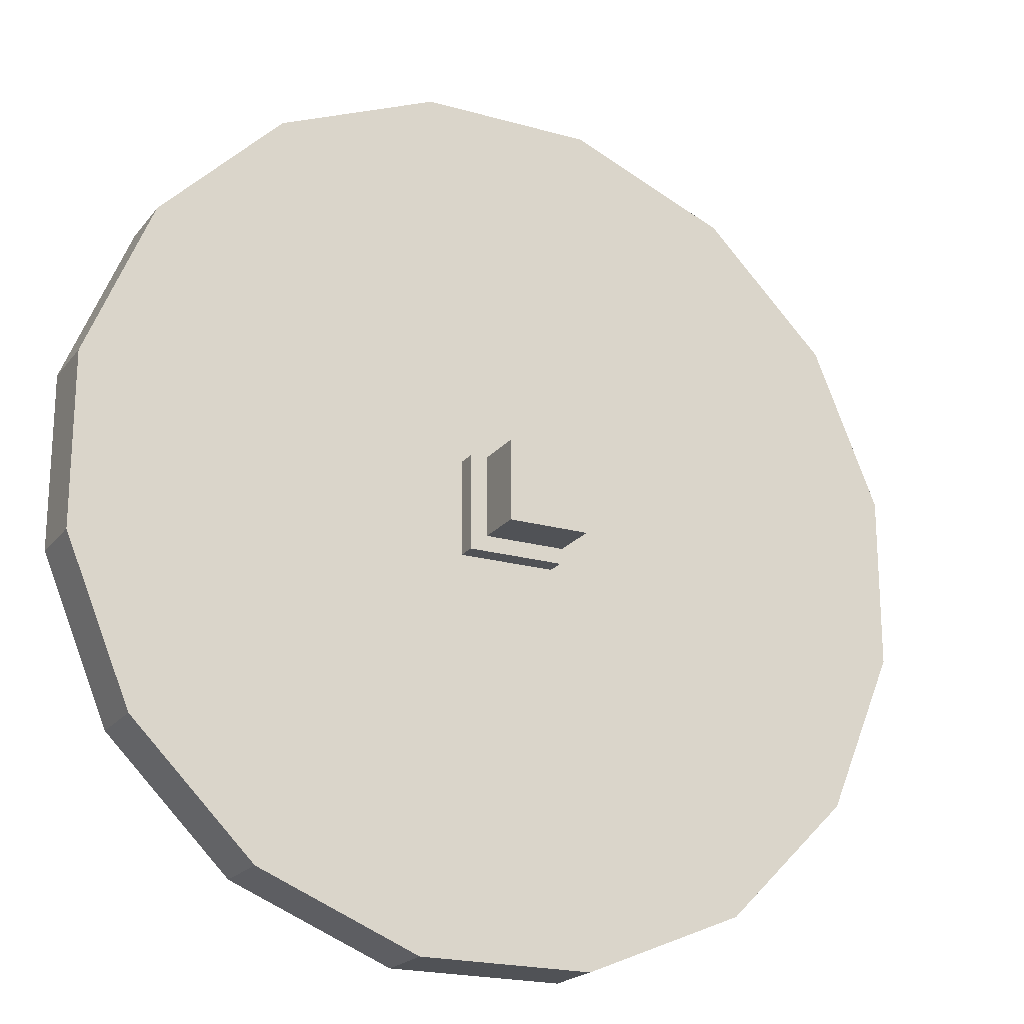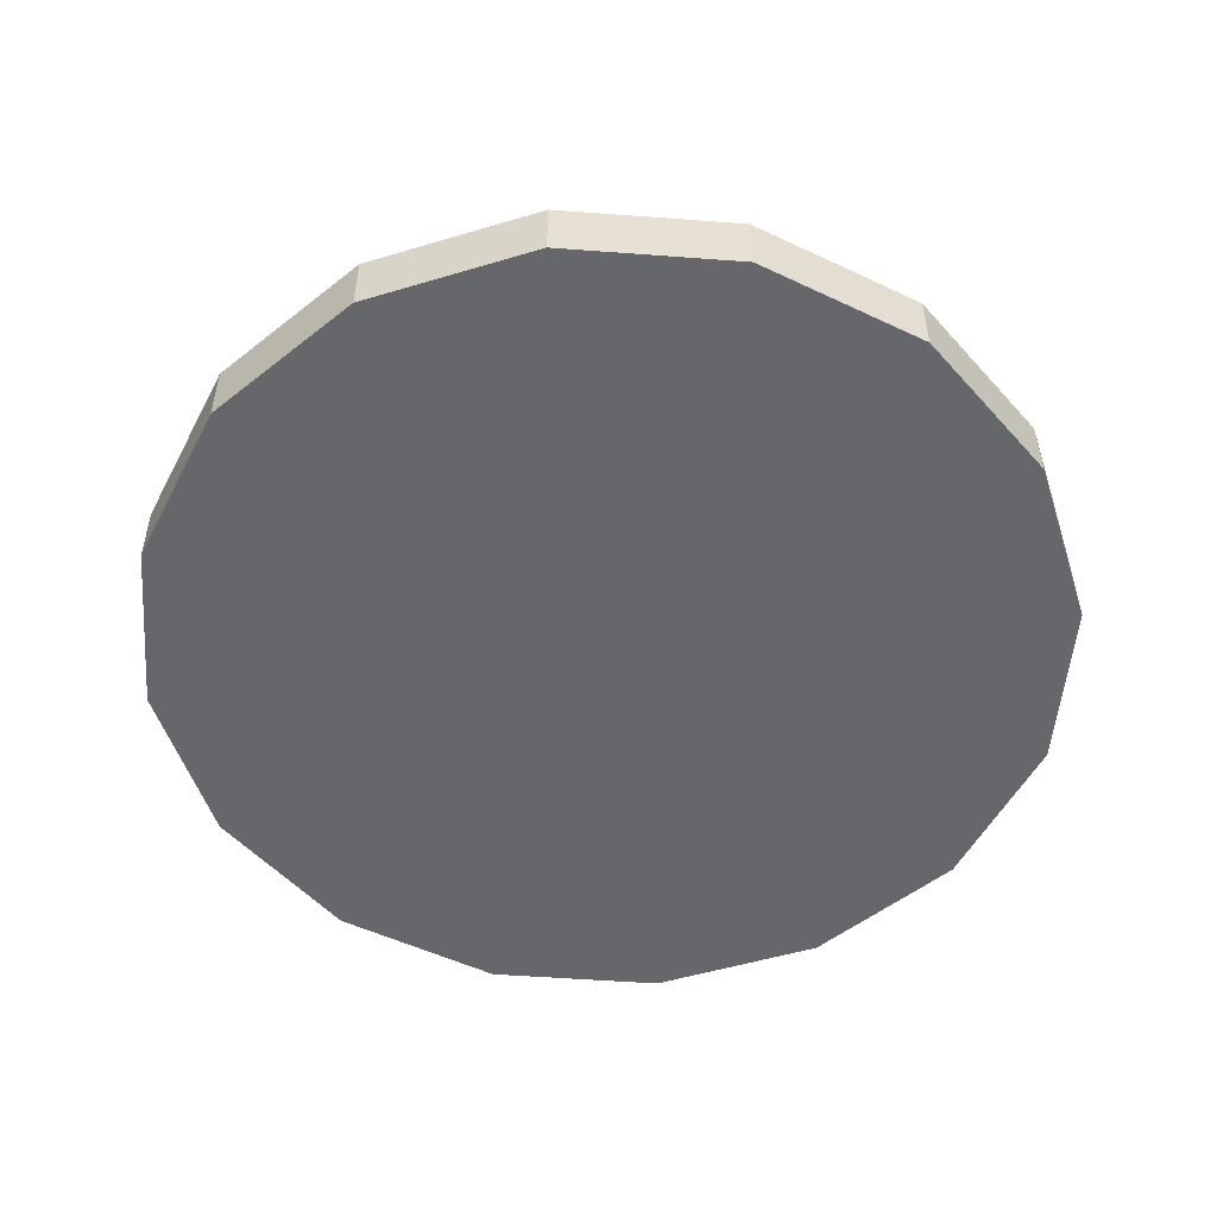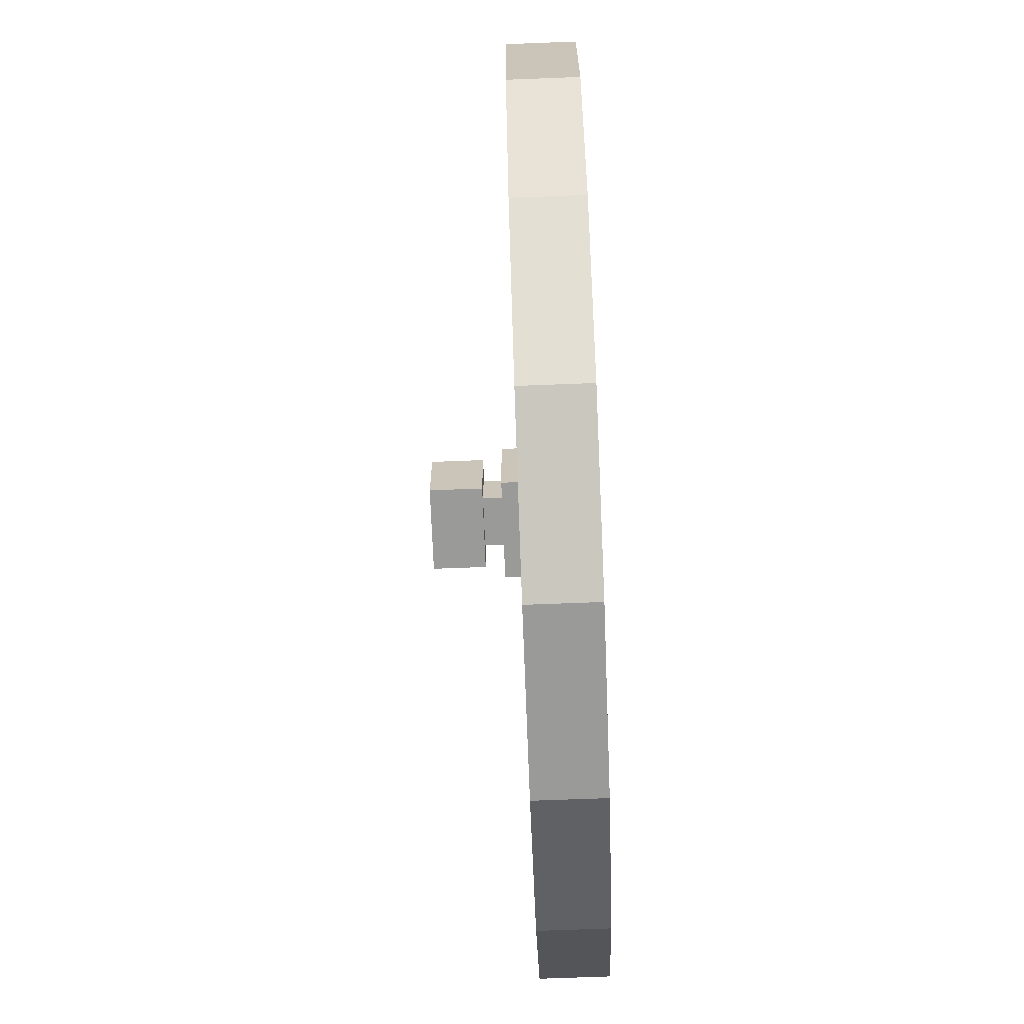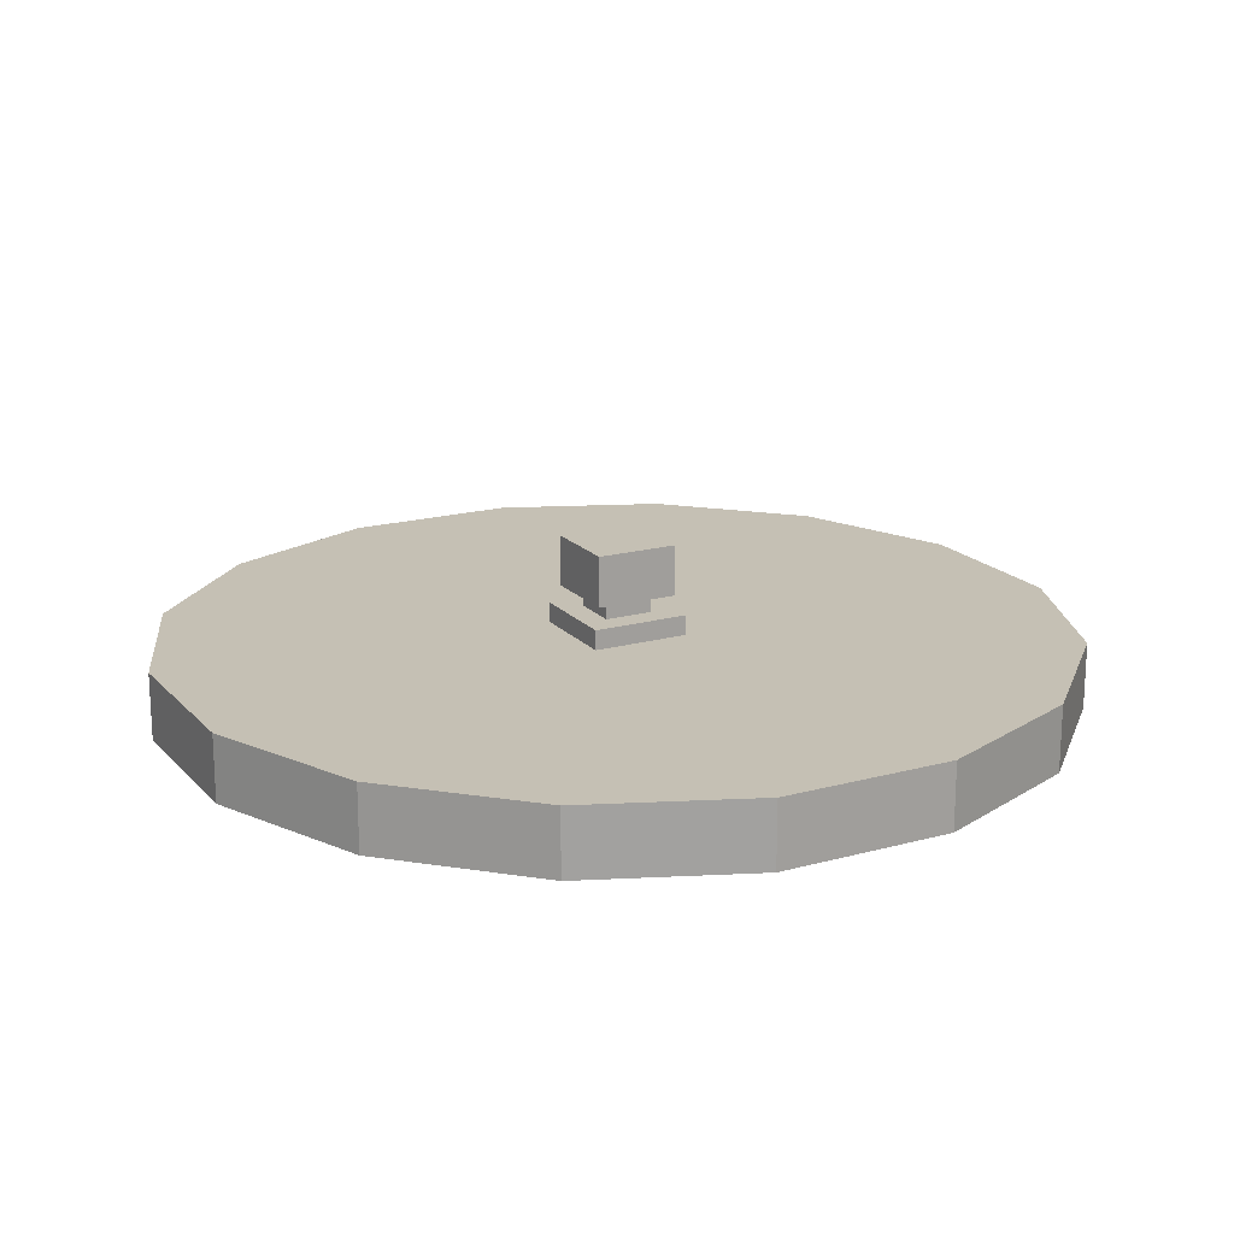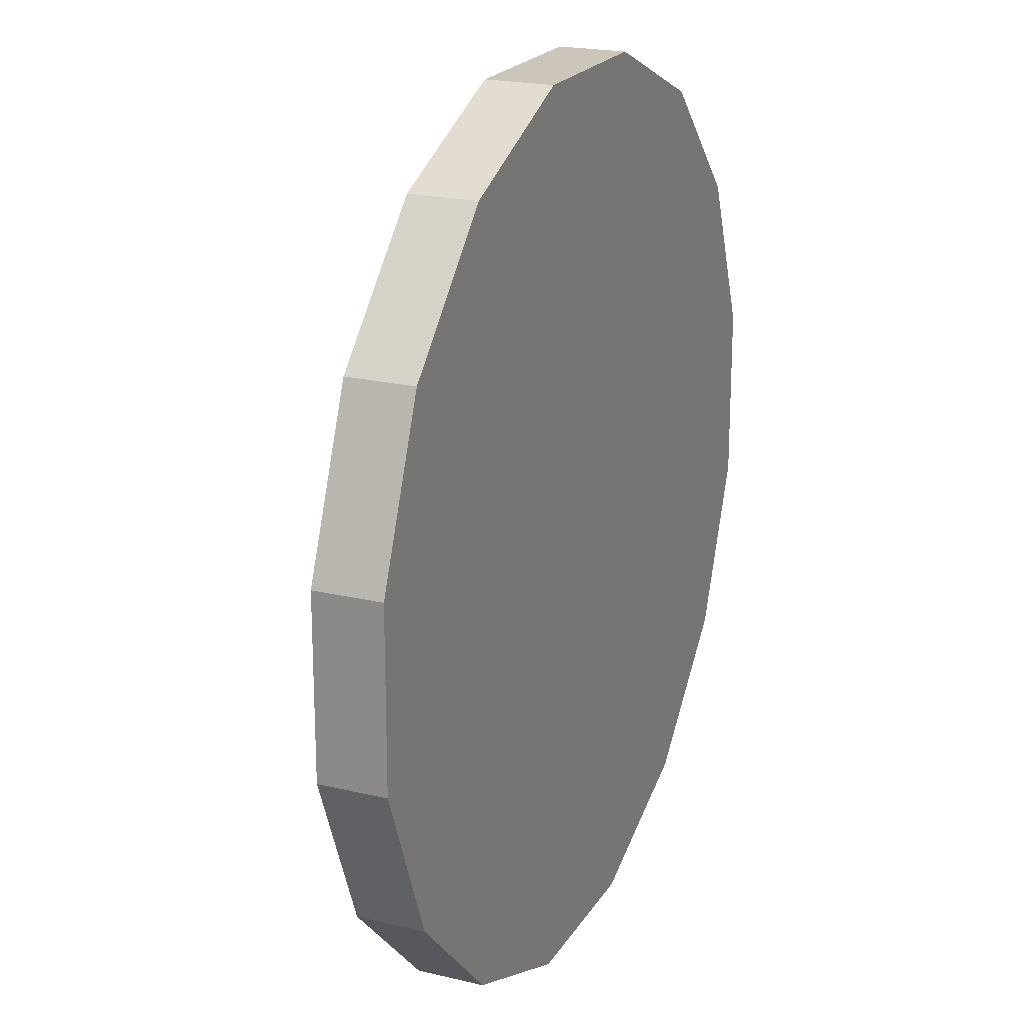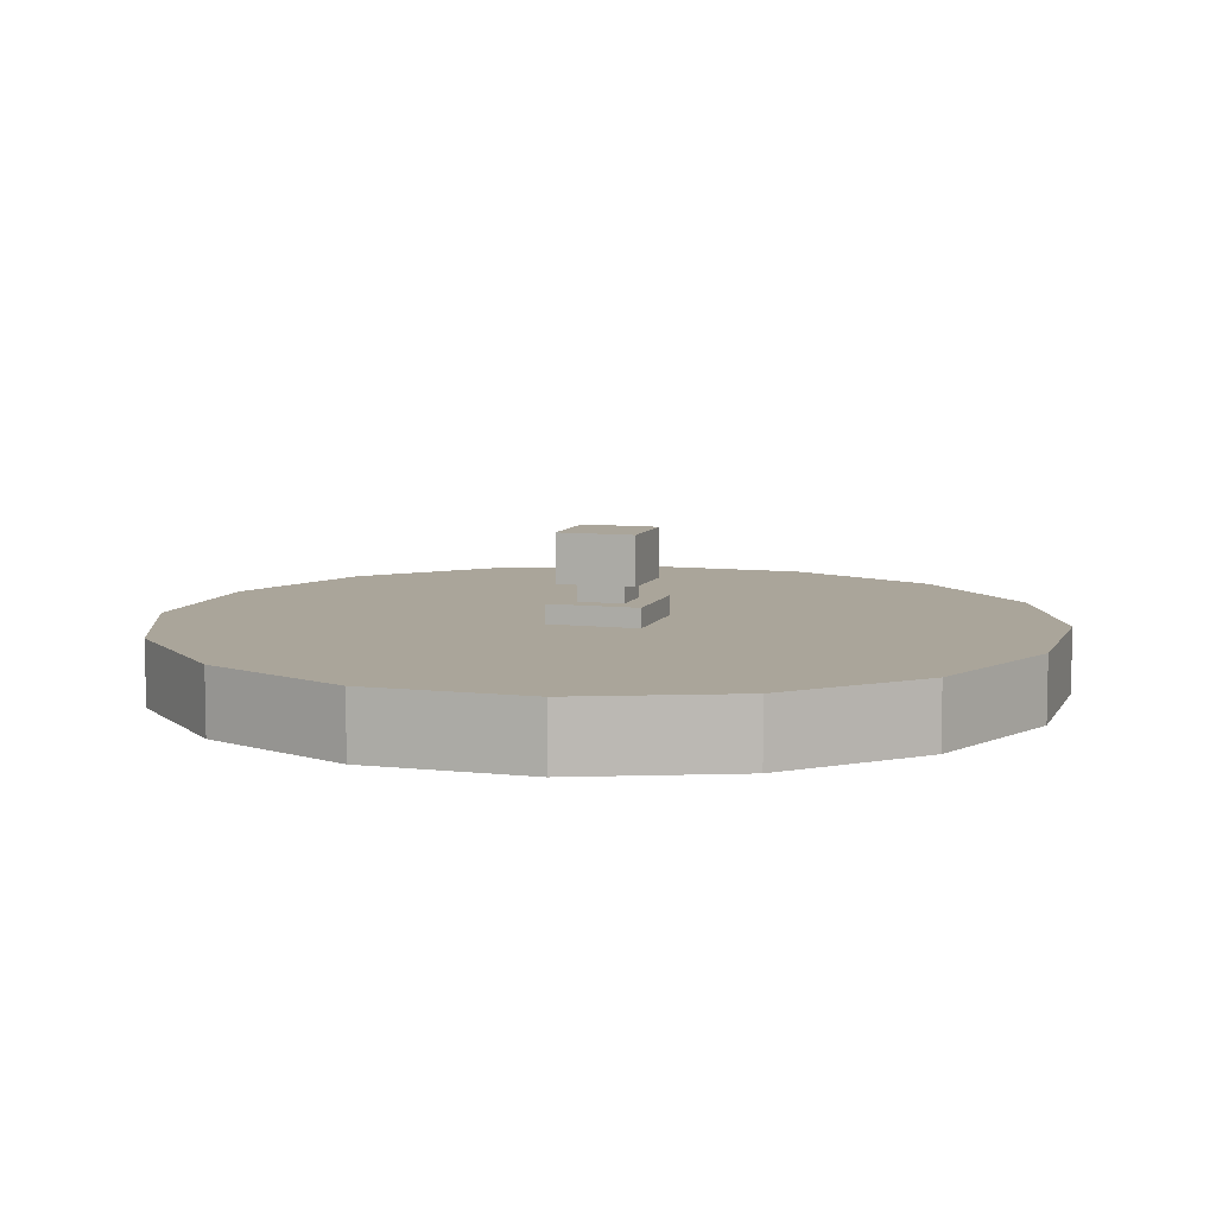
<metadata>
{"format":"obj","ext":"obj","renderer":"f3d","projection":"perspective","resolution":1024,"background":"white","views":[{"elev":-20.8,"azim":-26.9,"up":"+Y"},{"elev":-52.1,"azim":107.9,"up":"+Z"},{"elev":-69.2,"azim":92.2,"up":"+Y"},{"elev":18.2,"azim":152.0,"up":"+Z"},{"elev":20.8,"azim":113.2,"up":"+Y"},{"elev":7.7,"azim":107.5,"up":"+Z"}]}
</metadata>
<code>
o cylinder
v 1.235 2.588 1.115
v 0.7628 2.784 1.115
v 0.5075 1.5 1.115
v 1.235 2.588 0.923
v 0.7628 2.784 0.923
v 0.5075 1.5 0.923
v 1.596 2.227 1.115
v 1.596 2.227 0.923
v 1.791 1.755 1.115
v 1.791 1.755 0.923
v 1.791 1.245 1.115
v 1.791 1.245 0.923
v 1.596 0.7731 1.115
v 1.596 0.7731 0.923
v 1.235 0.412 1.115
v 1.235 0.412 0.923
v 0.7628 0.2166 1.115
v 0.7628 0.2166 0.923
v 0.2522 0.2166 1.115
v 0.2522 0.2166 0.923
v -0.2195 0.412 1.115
v -0.2195 0.412 0.923
v -0.5806 0.7731 1.115
v -0.5806 0.7731 0.923
v -0.776 1.245 1.115
v -0.776 1.245 0.923
v -0.776 1.755 1.115
v -0.776 1.755 0.923
v -0.5806 2.227 1.115
v -0.5806 2.227 0.923
v -0.2195 2.588 1.115
v -0.2195 2.588 0.923
v 0.2522 2.784 1.115
v 0.2522 2.784 0.923
f 1 2 3
f 2 1 4 5
f 5 4 6
f 7 1 3
f 1 7 8 4
f 4 8 6
f 9 7 3
f 7 9 10 8
f 8 10 6
f 11 9 3
f 9 11 12 10
f 10 12 6
f 13 11 3
f 11 13 14 12
f 12 14 6
f 15 13 3
f 13 15 16 14
f 14 16 6
f 17 15 3
f 15 17 18 16
f 16 18 6
f 19 17 3
f 17 19 20 18
f 18 20 6
f 21 19 3
f 19 21 22 20
f 20 22 6
f 23 21 3
f 21 23 24 22
f 22 24 6
f 25 23 3
f 23 25 26 24
f 24 26 6
f 27 25 3
f 25 27 28 26
f 26 28 6
f 29 27 3
f 27 29 30 28
f 28 30 6
f 31 29 3
f 29 31 32 30
f 30 32 6
f 33 31 3
f 31 33 34 32
f 32 34 6
f 2 33 3
f 33 2 5 34
f 34 5 6
o cube
v 0.6491 1.359 1.172
v 0.3659 1.359 1.172
v 0.3659 1.642 1.172
v 0.6491 1.642 1.172
v 0.6491 1.359 0.9836
v 0.6491 1.642 0.9836
v 0.3659 1.359 0.9836
v 0.3659 1.642 0.9836
f 37 36 35 38
f 38 35 39 40
f 40 39 41 42
f 42 41 36 37
f 38 40 42 37
f 39 35 36 41
o cube
v 0.5783 1.429 1.231
v 0.4367 1.429 1.231
v 0.4367 1.571 1.231
v 0.5783 1.571 1.231
v 0.5783 1.429 1.043
v 0.5783 1.571 1.043
v 0.4367 1.429 1.043
v 0.4367 1.571 1.043
f 45 44 43 46
f 46 43 47 48
f 48 47 49 50
f 50 49 44 45
f 46 48 50 45
f 47 43 44 49
o cube
v 0.6255 1.382 1.373
v 0.3895 1.382 1.373
v 0.3895 1.618 1.373
v 0.6255 1.618 1.373
v 0.6255 1.382 1.227
v 0.6255 1.618 1.227
v 0.3895 1.382 1.227
v 0.3895 1.618 1.227
f 53 52 51 54
f 54 51 55 56
f 56 55 57 58
f 58 57 52 53
f 54 56 58 53
f 55 51 52 57

</code>
